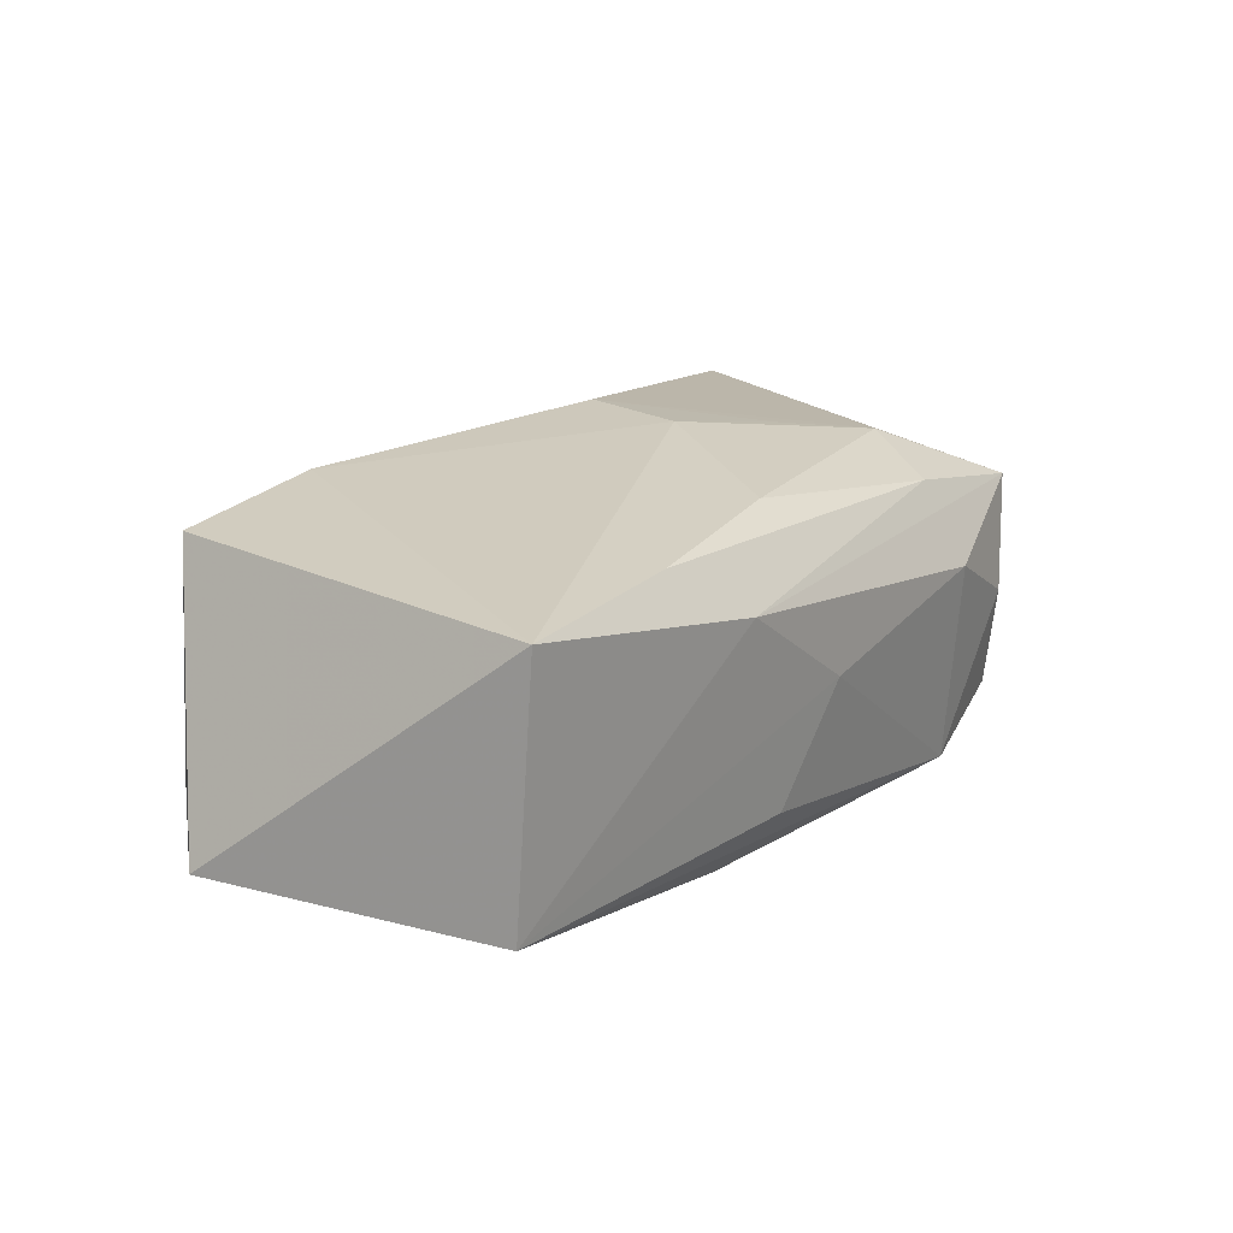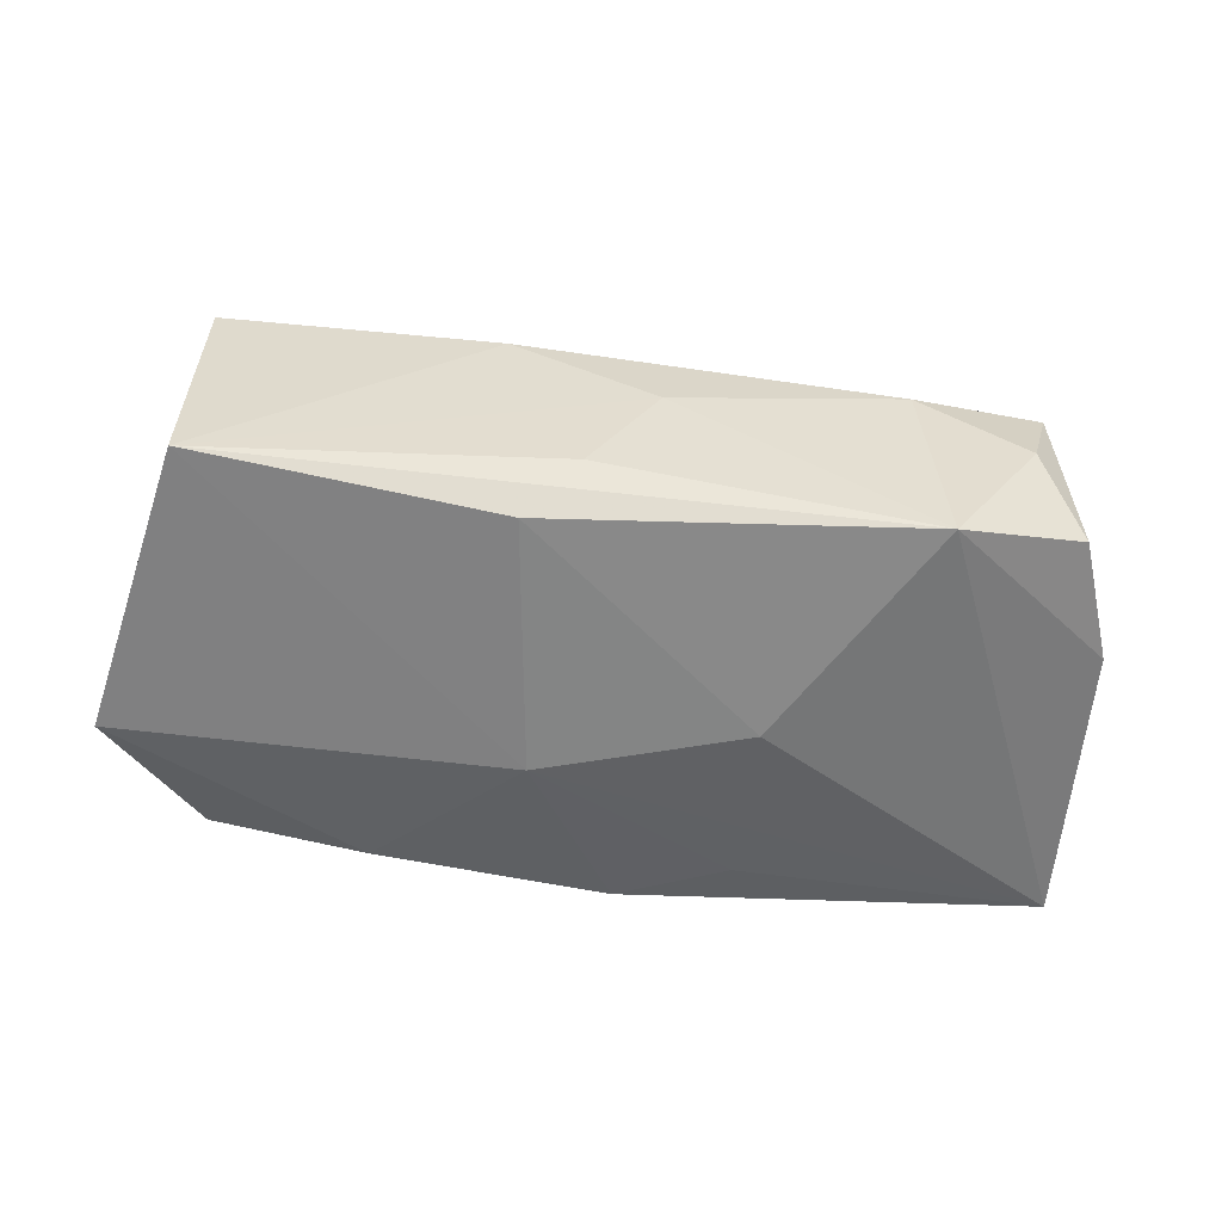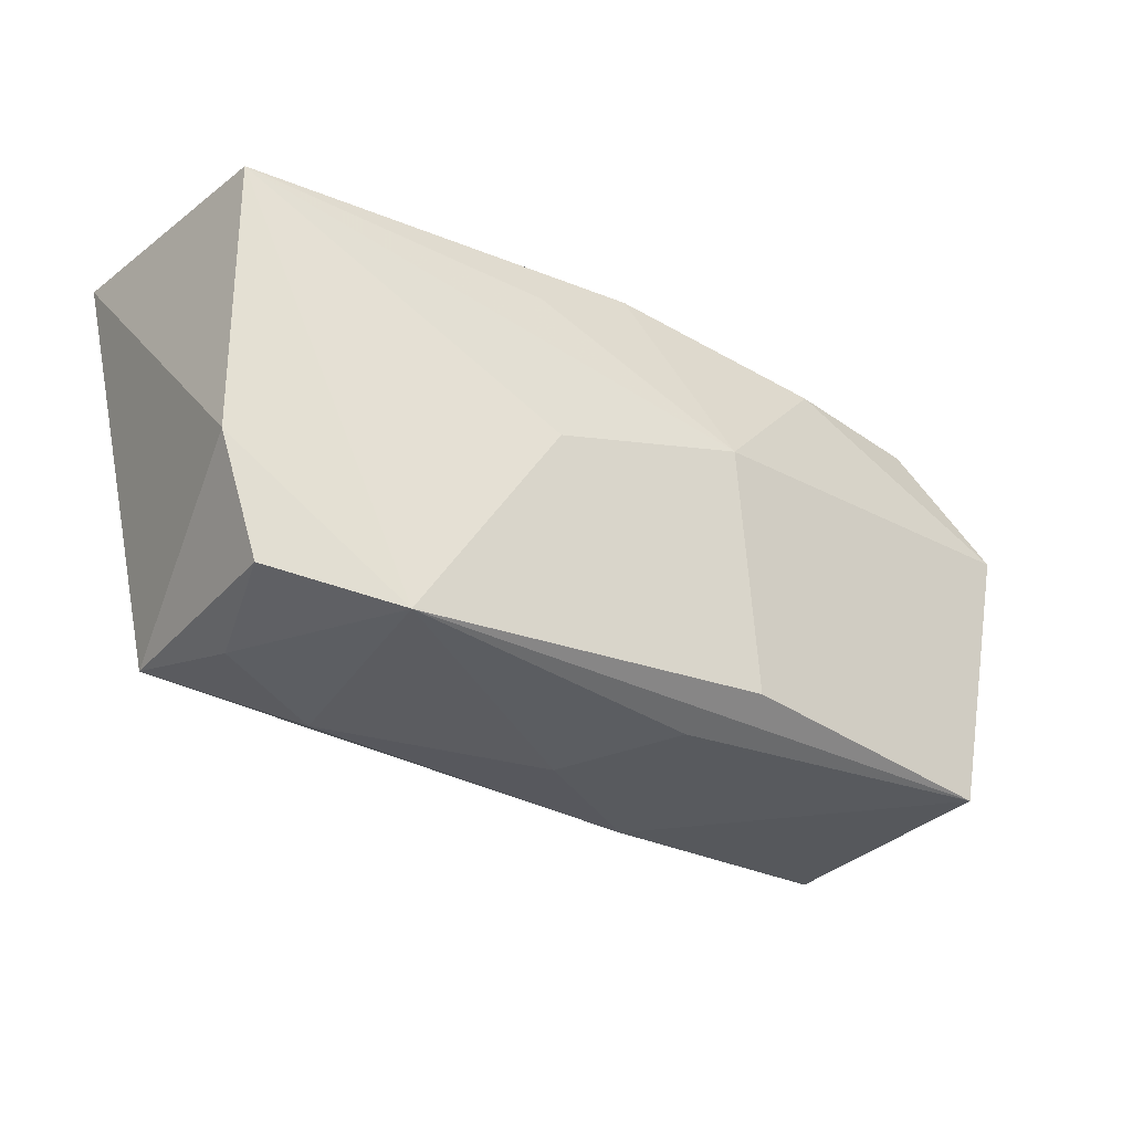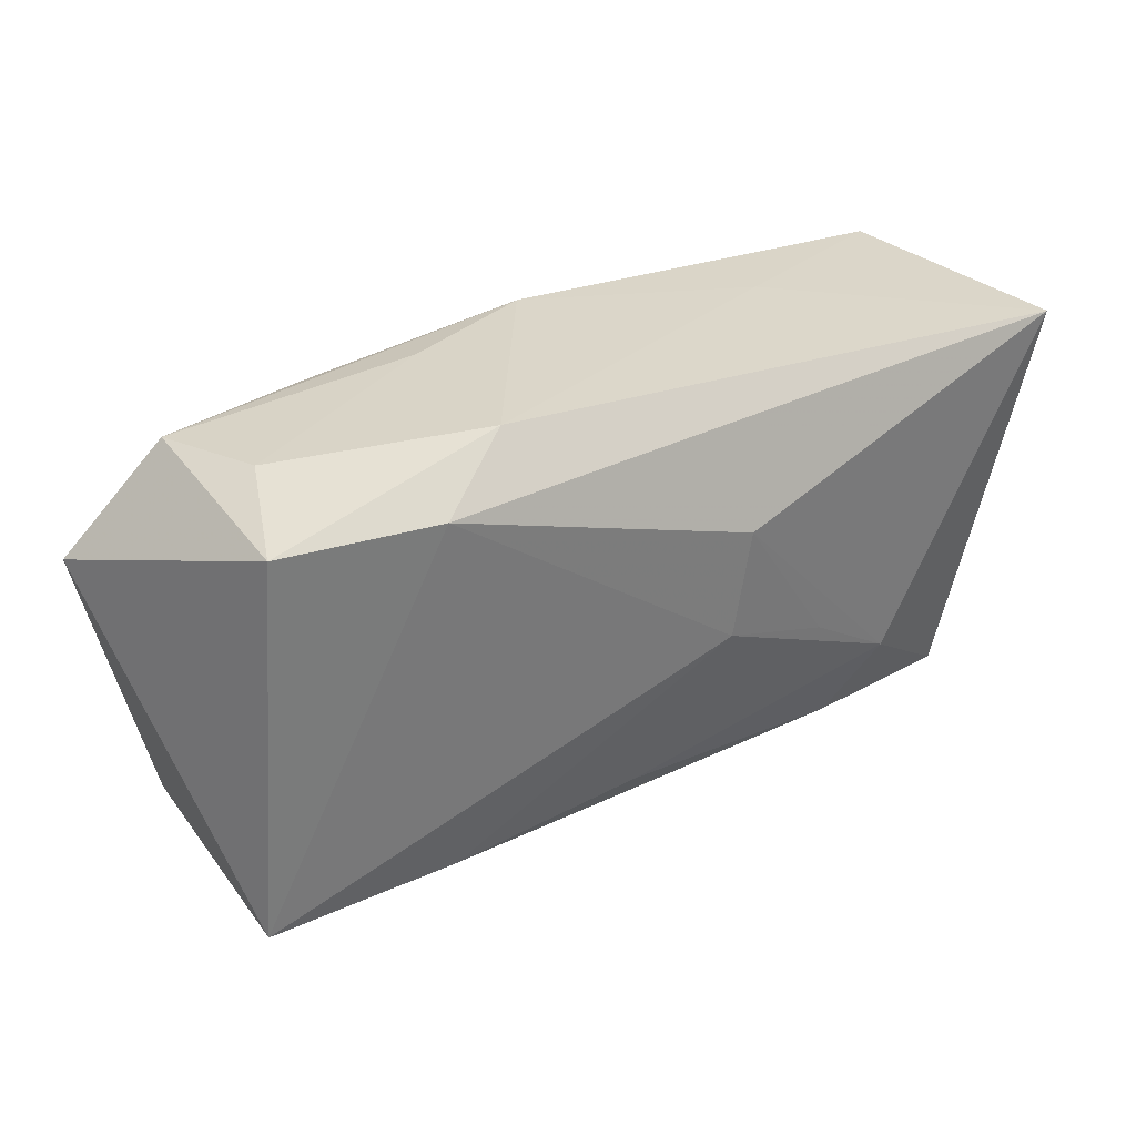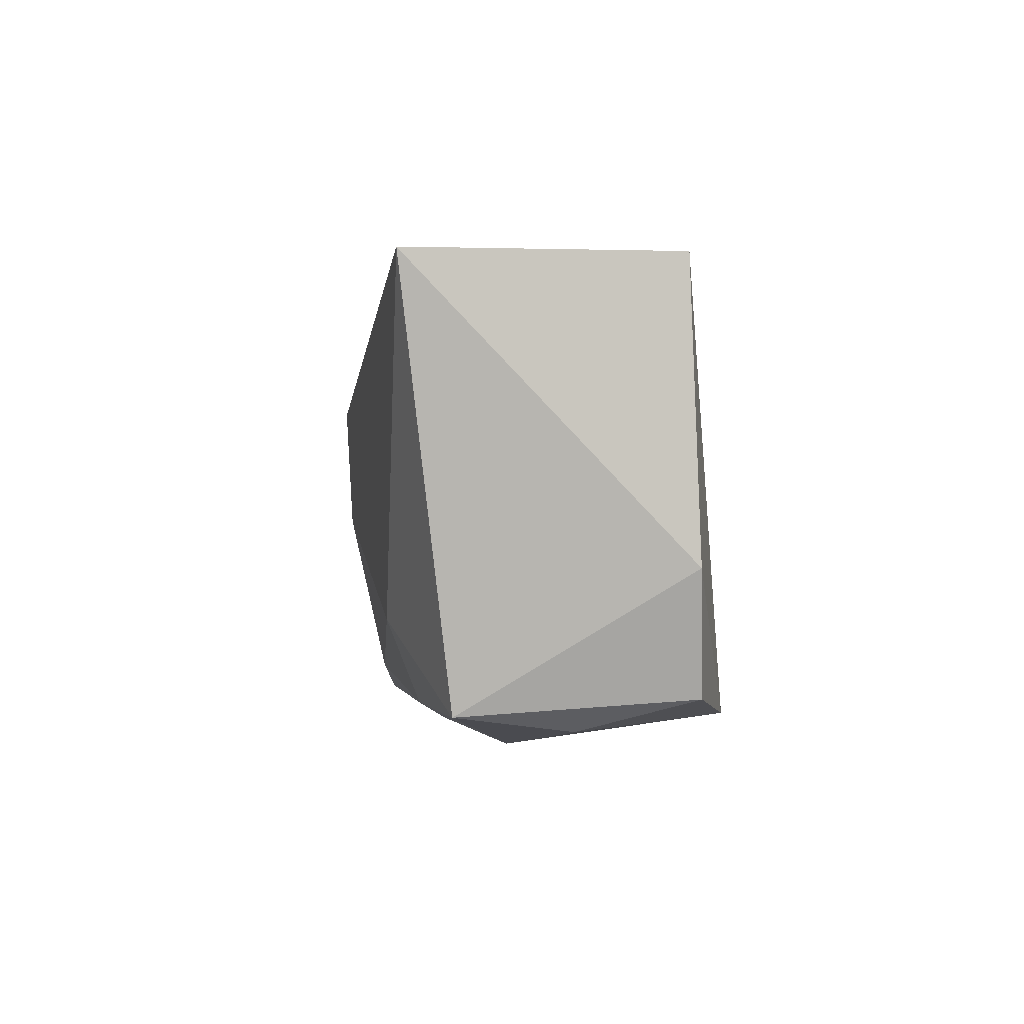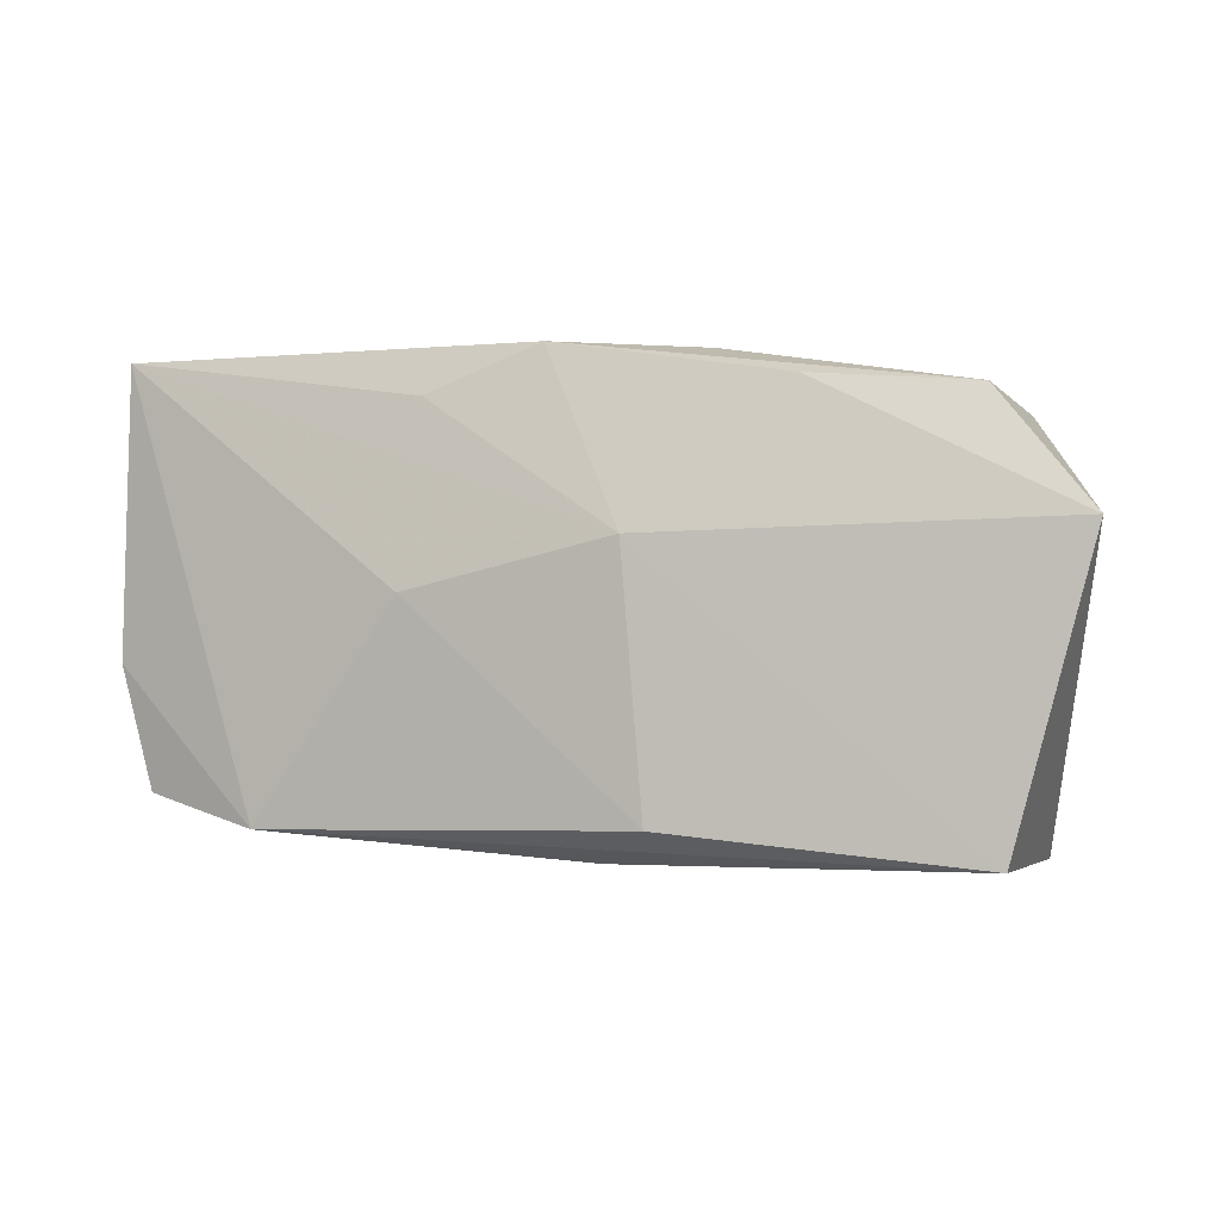
<metadata>
{"format":"obj","ext":"obj","renderer":"f3d","projection":"perspective","resolution":1024,"background":"white","views":[{"elev":16.0,"azim":-51.8,"up":"+Z"},{"elev":-61.6,"azim":-4.3,"up":"+Z"},{"elev":-27.0,"azim":144.8,"up":"+Y"},{"elev":29.9,"azim":-31.3,"up":"+Y"},{"elev":-0.1,"azim":84.2,"up":"+Y"},{"elev":1.2,"azim":-161.2,"up":"+Y"}]}
</metadata>
<code>
v -0.02056 0.01588 0.01443
v 0.02031 -0.01721 0.01094
v 0.005284 -0.00148 0.01648
v -0.009697 -0.01686 -0.01578
v 0.01001 0.0166 -0.01201
v 0.02364 -0.01805 -0.01505
v -0.03084 0.018 0.00171
v 0.0001391 0.02074 -0.01071
v 0.04024 0.01976 0.01381
v -0.002229 -0.01559 0.01317
v -0.01927 -0.01913 0.01155
v 0.0219 -0.02071 0.003511
v 0.03485 -0.0158 -0.01114
v -0.01162 -0.02188 0.006635
v 0.01057 0.001036 -0.01578
v -0.02057 0.01776 -0.0112
v -0.01355 0.02074 0.01037
v -0.03645 -0.02096 0.01019
v -0.03465 0.01551 0.01208
v -0.007791 0.005579 -0.01578
v 0.03758 0.02009 -0.009564
v -0.04319 0.006895 -0.01119
v -0.005021 -0.02006 -0.01142
v 0.006573 0.008471 0.01705
v 0.03805 -0.005093 -0.01046
v 0.001141 -0.02134 -0.001262
v 0.01577 -0.004624 0.01519
v 0.02043 0.02041 -0.002857
v -0.03653 -0.01931 -0.0124
v 0.03191 -0.01865 -0.00112
v -0.03448 0.01695 -0.008842
v 0.0241 -0.009743 0.01395
v 0.03448 -0.0171 0.009088
v -0.01248 0.02026 -0.005982
f 4 29 20
f 14 29 26
f 18 29 14
f 20 21 15
f 15 4 20
f 25 21 9
f 29 4 6
f 4 15 6
f 6 25 13
f 6 15 21
f 21 25 6
f 18 14 11
f 3 18 11
f 11 10 3
f 13 25 33
f 33 25 9
f 1 24 9
f 9 17 1
f 1 17 19
f 3 24 1
f 1 18 3
f 1 19 18
f 9 21 28
f 28 17 9
f 26 29 23
f 23 6 26
f 29 6 23
f 12 14 26
f 12 33 14
f 26 6 12
f 2 11 14
f 14 33 2
f 10 11 2
f 19 31 22
f 18 19 22
f 22 29 18
f 20 29 22
f 19 17 7
f 7 31 19
f 17 28 8
f 8 28 21
f 30 6 13
f 30 12 6
f 13 33 30
f 33 12 30
f 32 2 33
f 32 33 9
f 3 10 32
f 10 2 32
f 9 24 32
f 17 8 34
f 34 8 31
f 34 7 17
f 31 7 34
f 5 21 20
f 20 8 5
f 5 8 21
f 16 8 20
f 31 8 16
f 20 22 16
f 16 22 31
f 27 24 3
f 3 32 27
f 27 32 24

</code>
